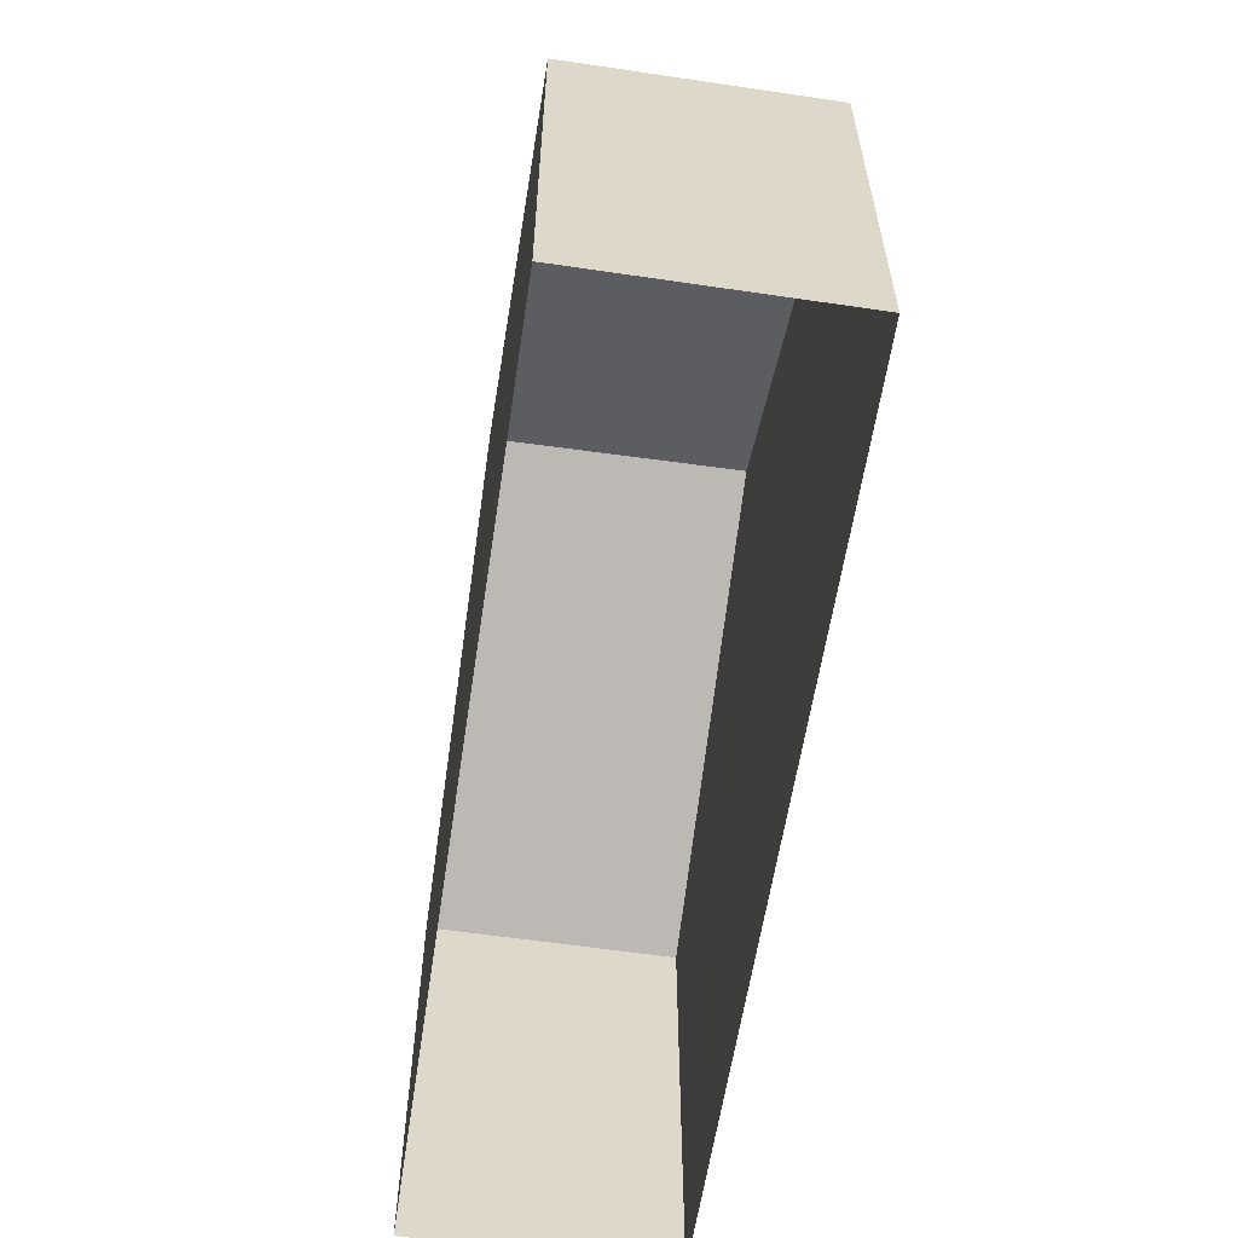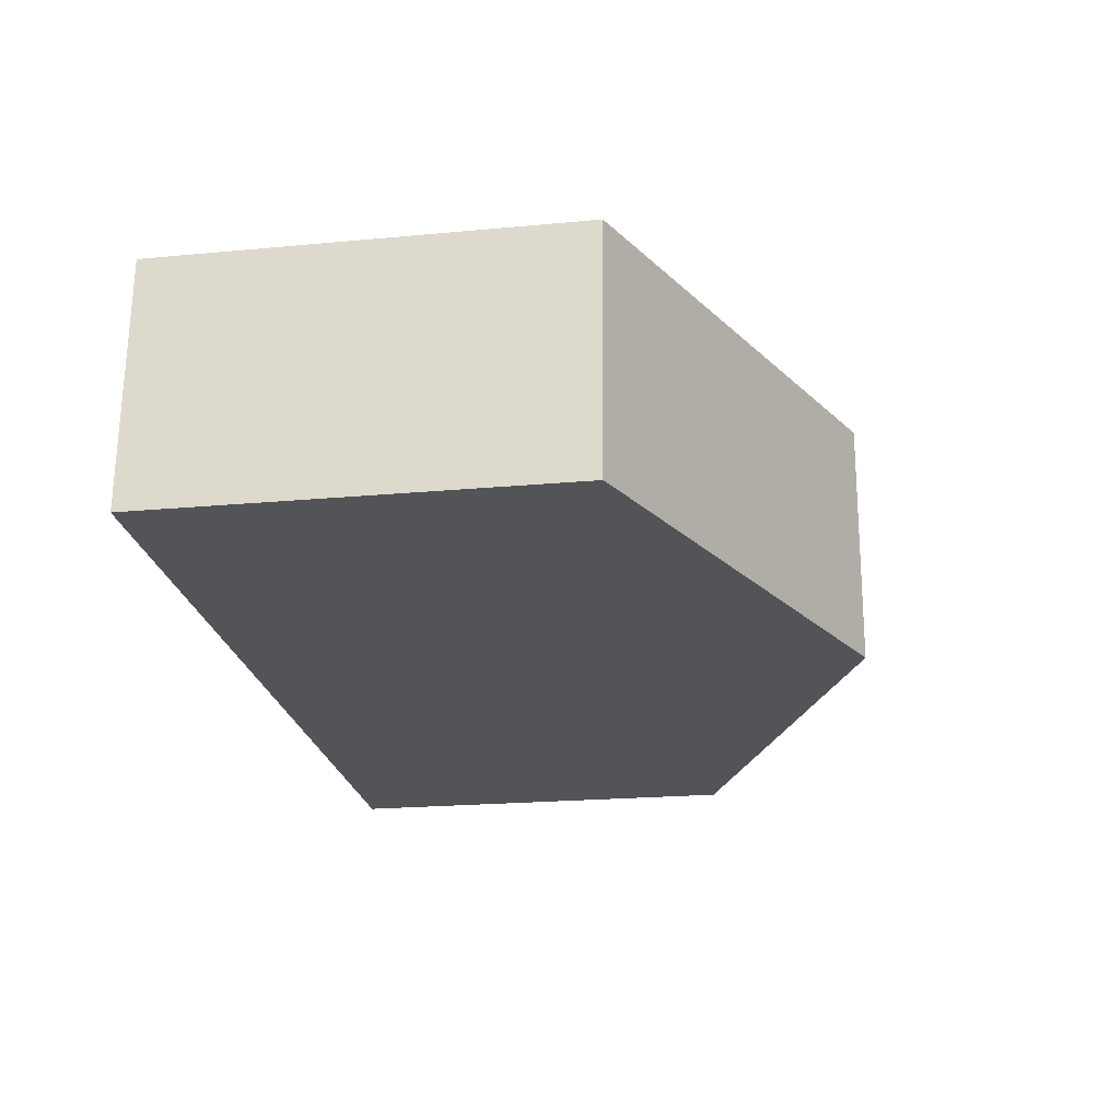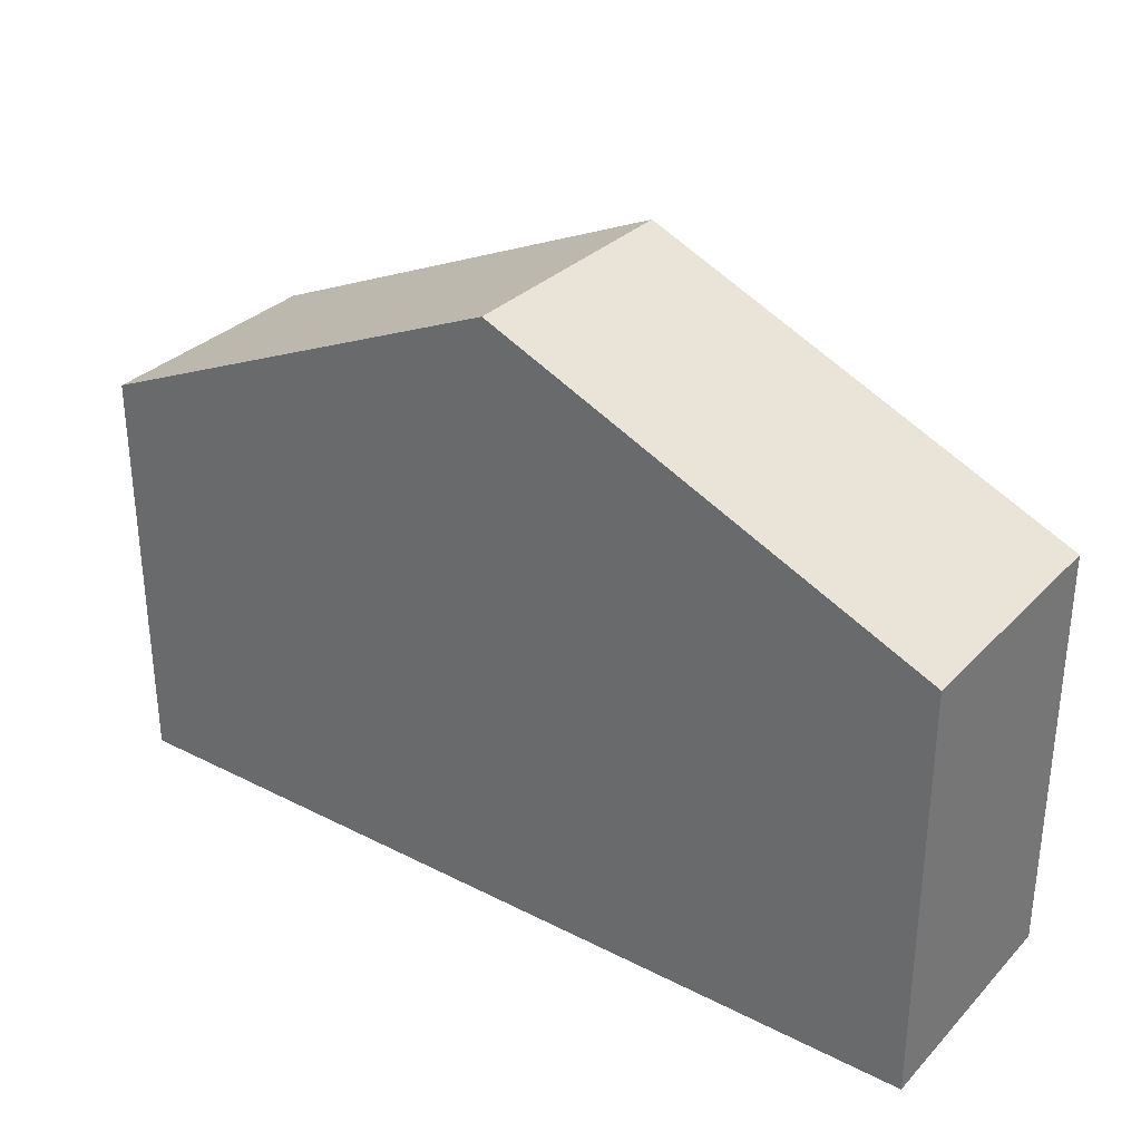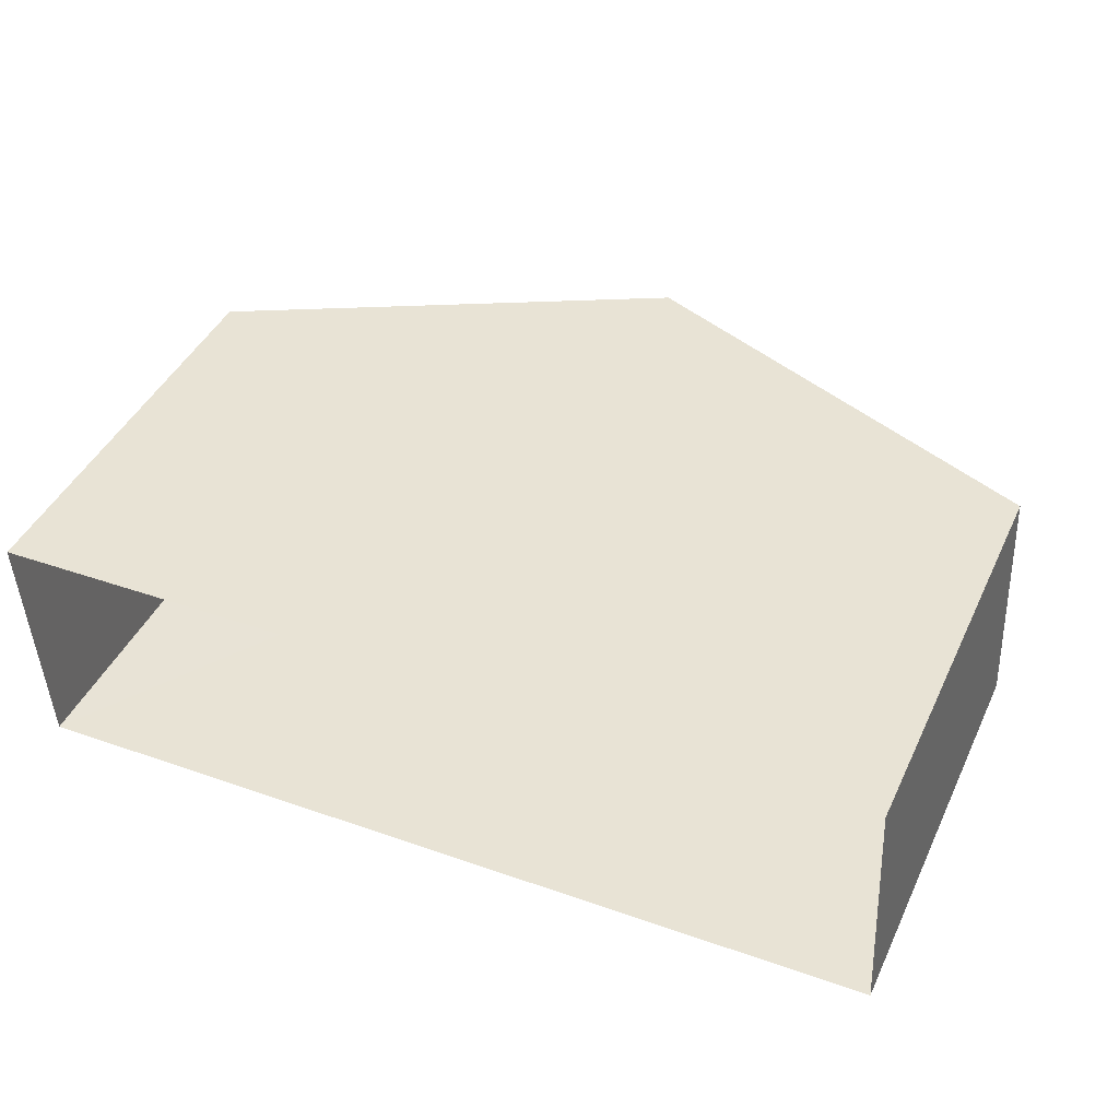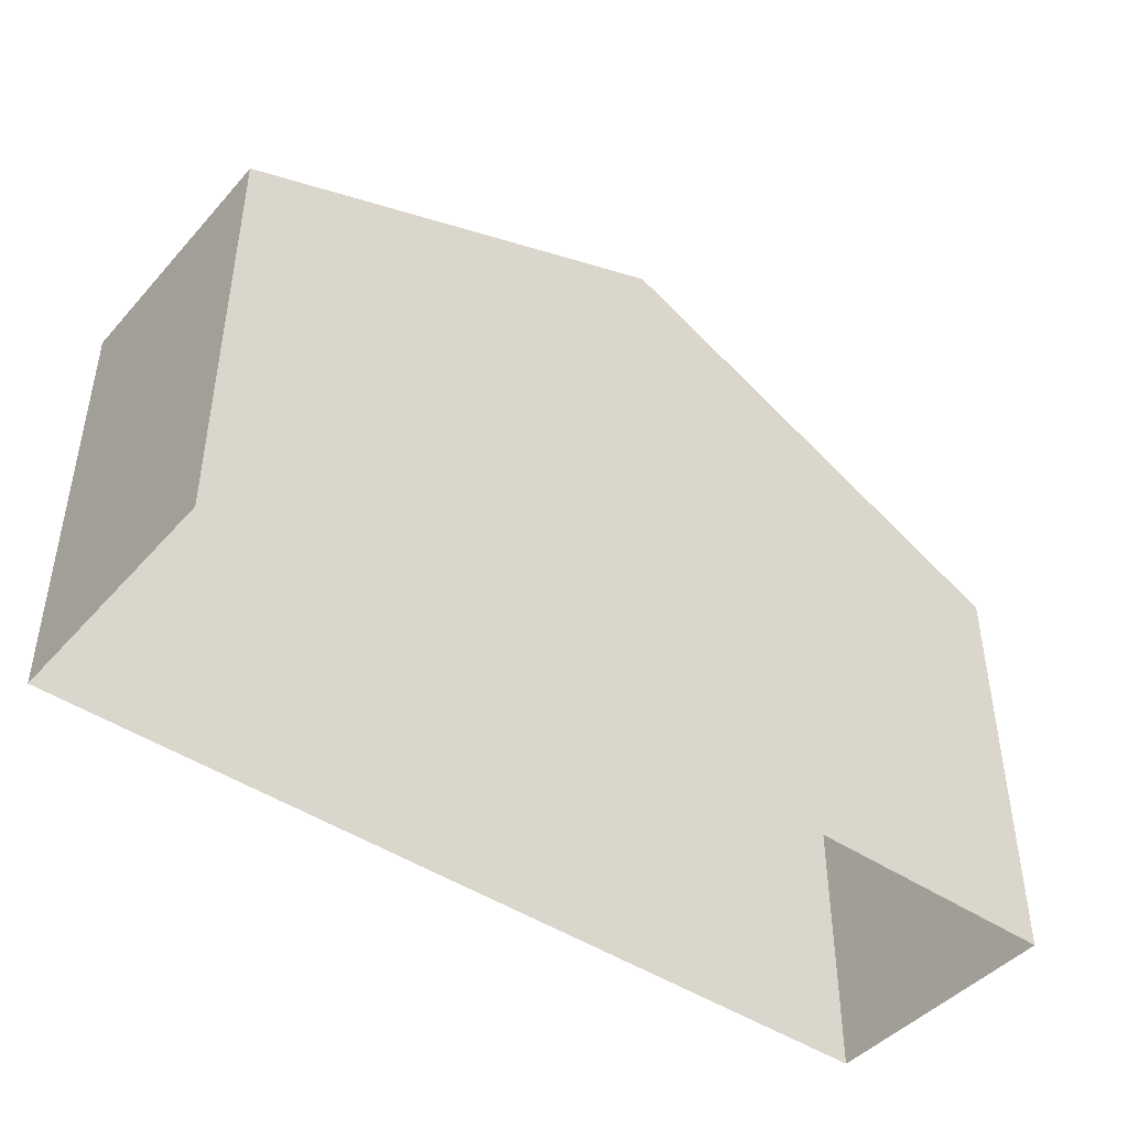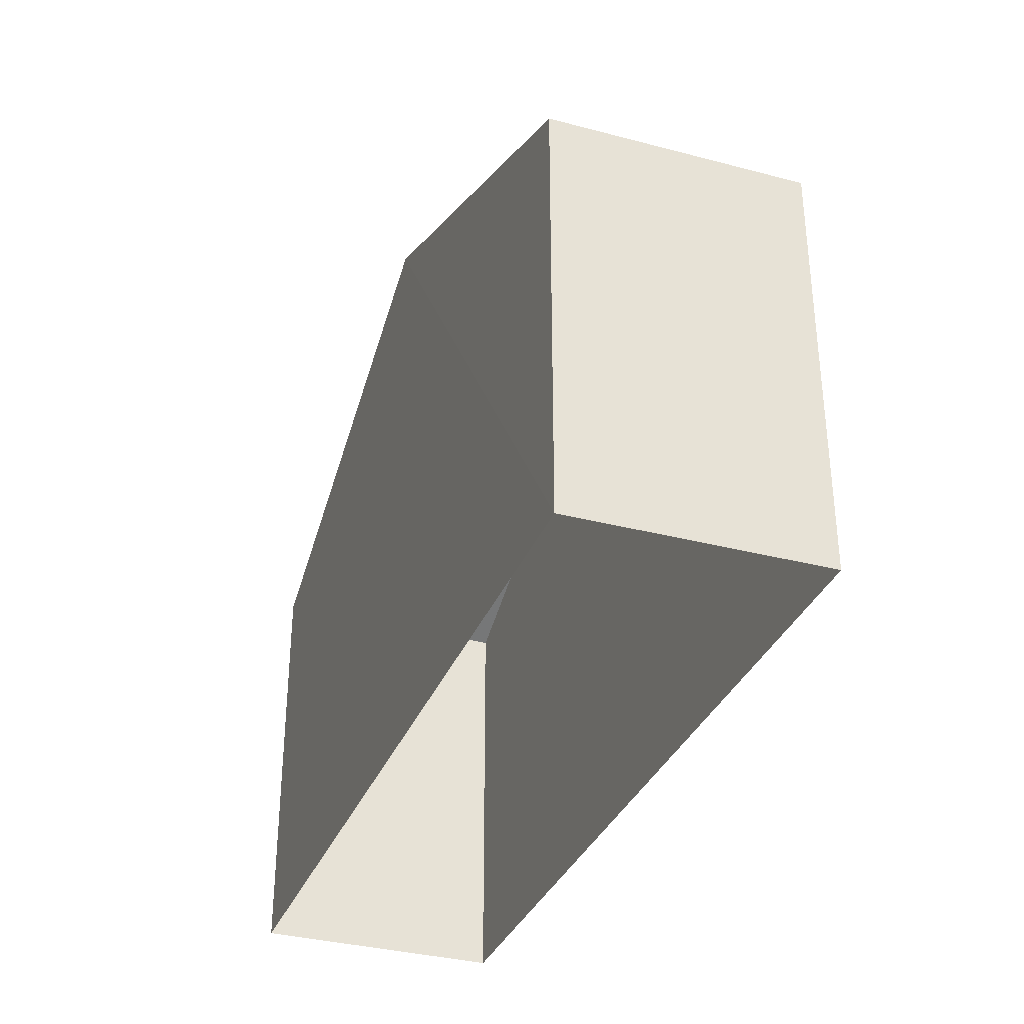
<metadata>
{"format":"obj","ext":"obj","renderer":"f3d","projection":"perspective","resolution":1024,"background":"white","views":[{"elev":-59.4,"azim":78.7,"up":"+Z"},{"elev":-20.5,"azim":-80.3,"up":"+Y"},{"elev":31.7,"azim":-147.1,"up":"+Z"},{"elev":43.9,"azim":-155.7,"up":"+Y"},{"elev":-44.7,"azim":-41.0,"up":"+Z"},{"elev":-33.9,"azim":-112.5,"up":"+Z"}]}
</metadata>
<code>
v -3.731e+05 -1.033e+05 30.08
v -3.731e+05 -1.033e+05 30.08
v -3.731e+05 -1.033e+05 30.08
v -3.731e+05 -1.033e+05 30.08
v -3.731e+05 -1.033e+05 36.91
v -3.731e+05 -1.033e+05 36.91
v -3.731e+05 -1.033e+05 40.09
v -3.731e+05 -1.033e+05 40.09
v -3.731e+05 -1.033e+05 36.91
v -3.731e+05 -1.033e+05 36.91
f 1 2 3
f 1 4 2
f 5 6 7
f 8 5 7
f 7 9 8
f 7 10 9
f 9 3 8
f 3 2 8
f 2 5 8
f 10 1 3
f 9 10 3
f 6 4 7
f 4 1 7
f 1 10 7
f 6 2 4
f 6 5 2

</code>
